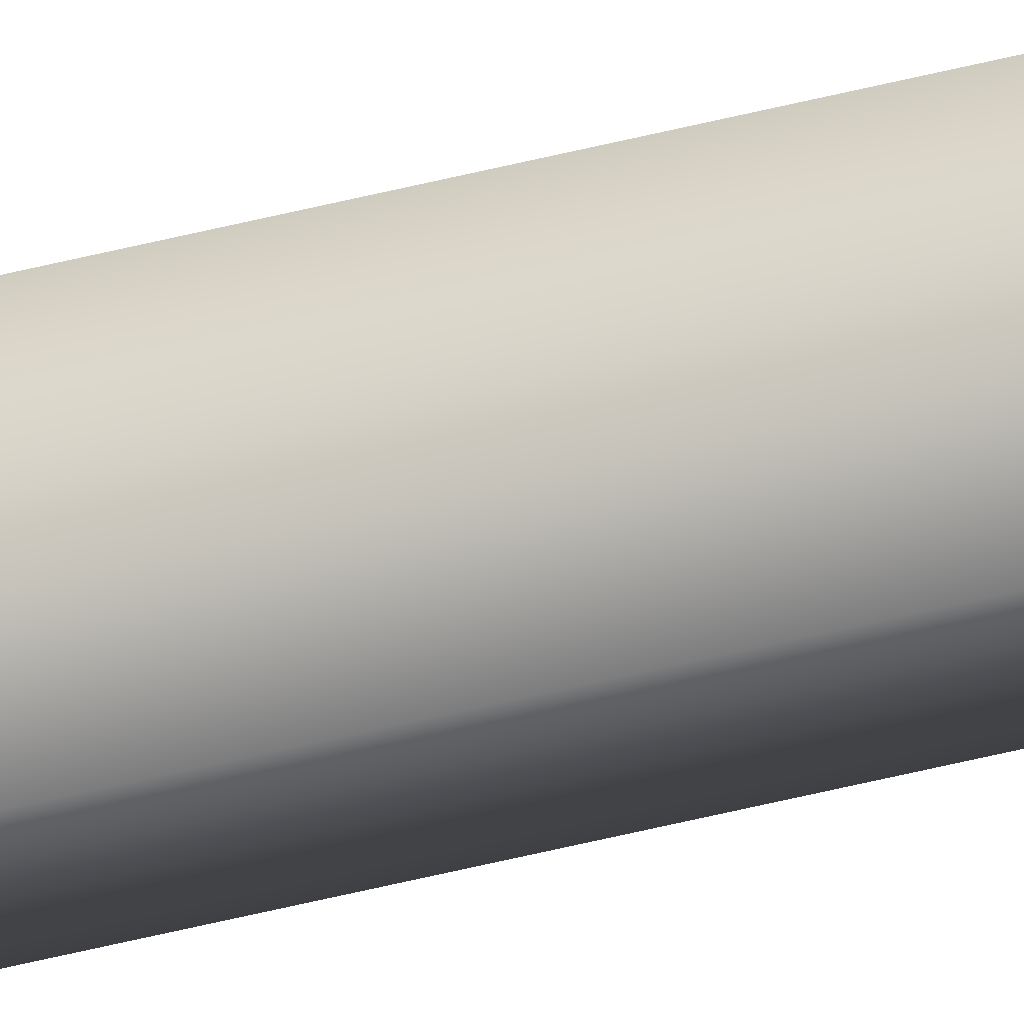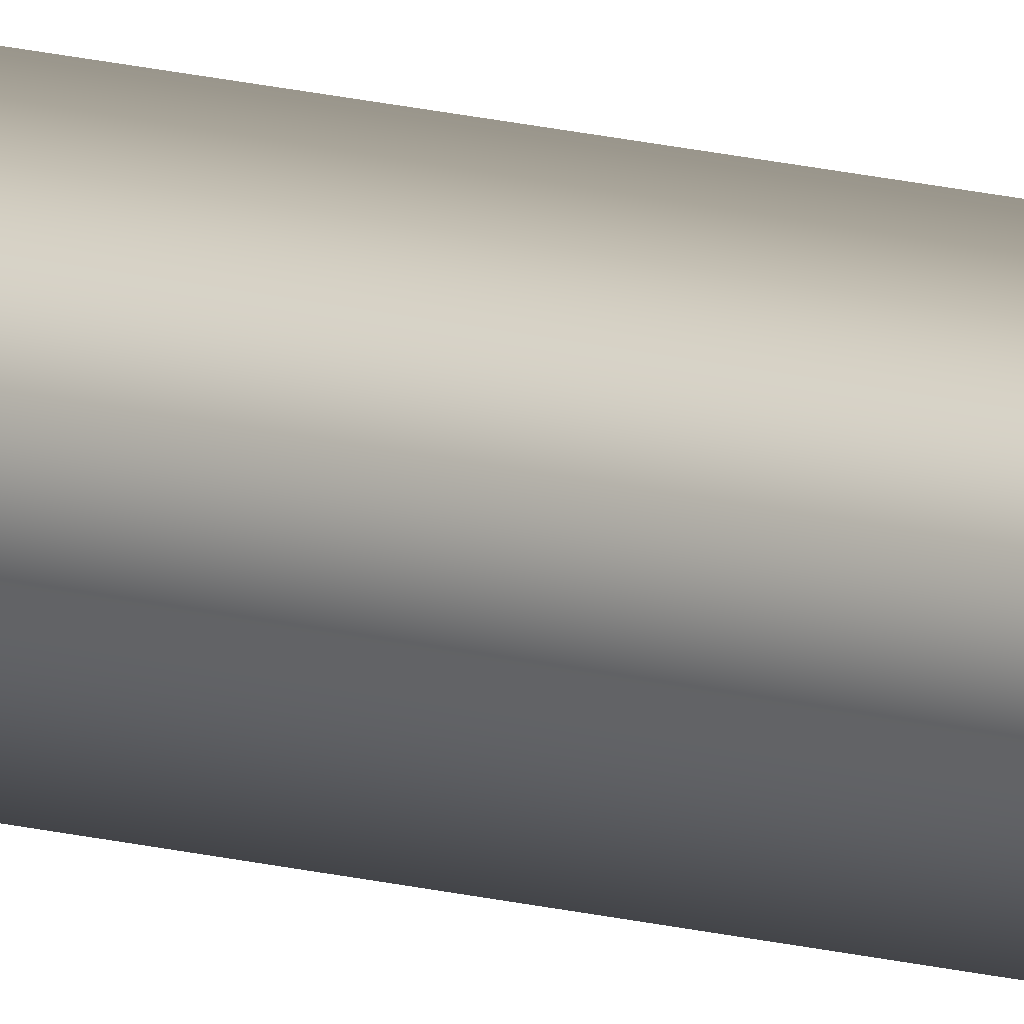
<metadata>
{"format":"obj","ext":"obj","renderer":"f3d","projection":"perspective","resolution":1024,"background":"white","views":[{"elev":-43.8,"azim":-72.7,"up":"+Z"},{"elev":11.1,"azim":-51.8,"up":"+Z"}]}
</metadata>
<code>
v -42 32.73 -160.1
v -42 38.67 -160.1
v -41.96 32.73 -160.1
v -41.96 38.67 -160.1
v -42.02 38.67 -160
v -41.98 38.67 -160
v -41.98 32.73 -160
v -42.02 32.73 -160
f 1 2 3
f 3 2 4
f 5 6 2
f 2 6 4
f 3 4 7
f 7 4 6
f 8 5 1
f 1 5 2
f 8 1 7
f 7 1 3
f 7 6 8
f 8 6 5

</code>
